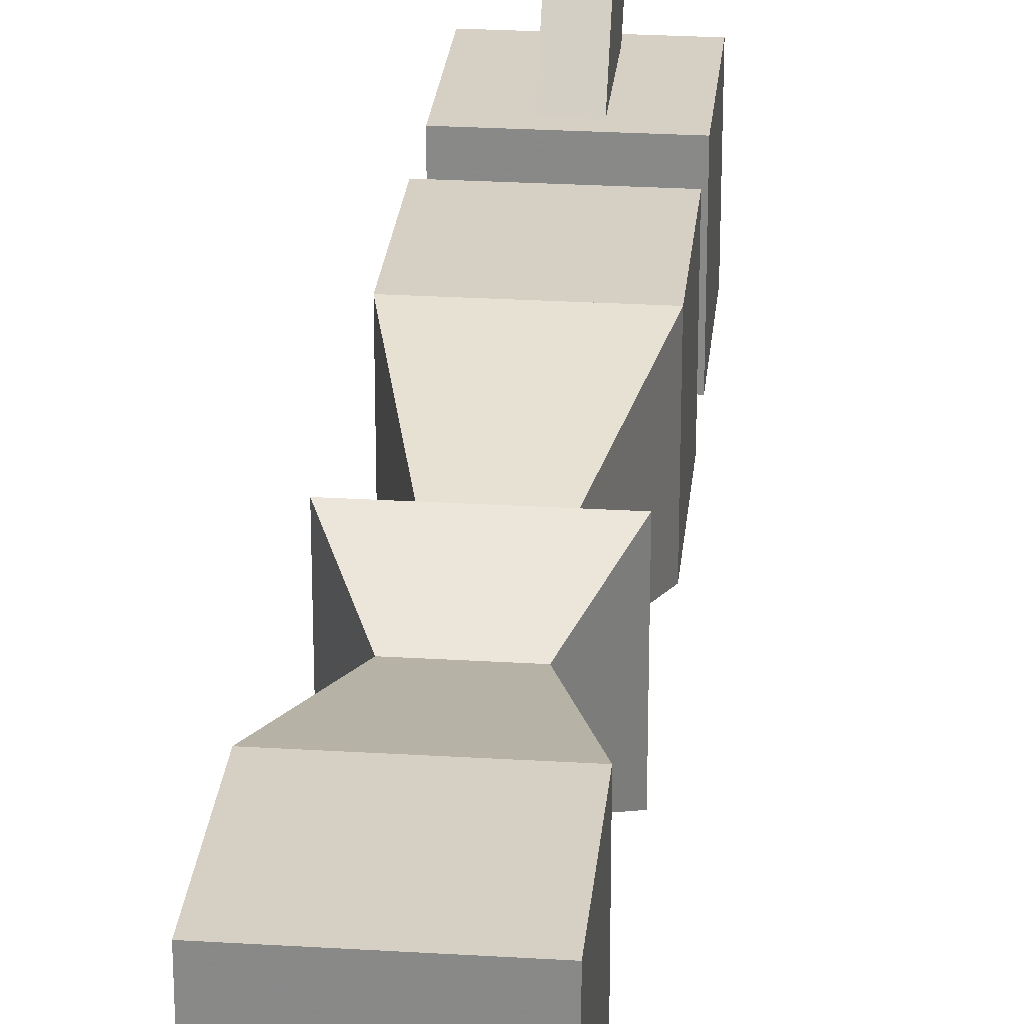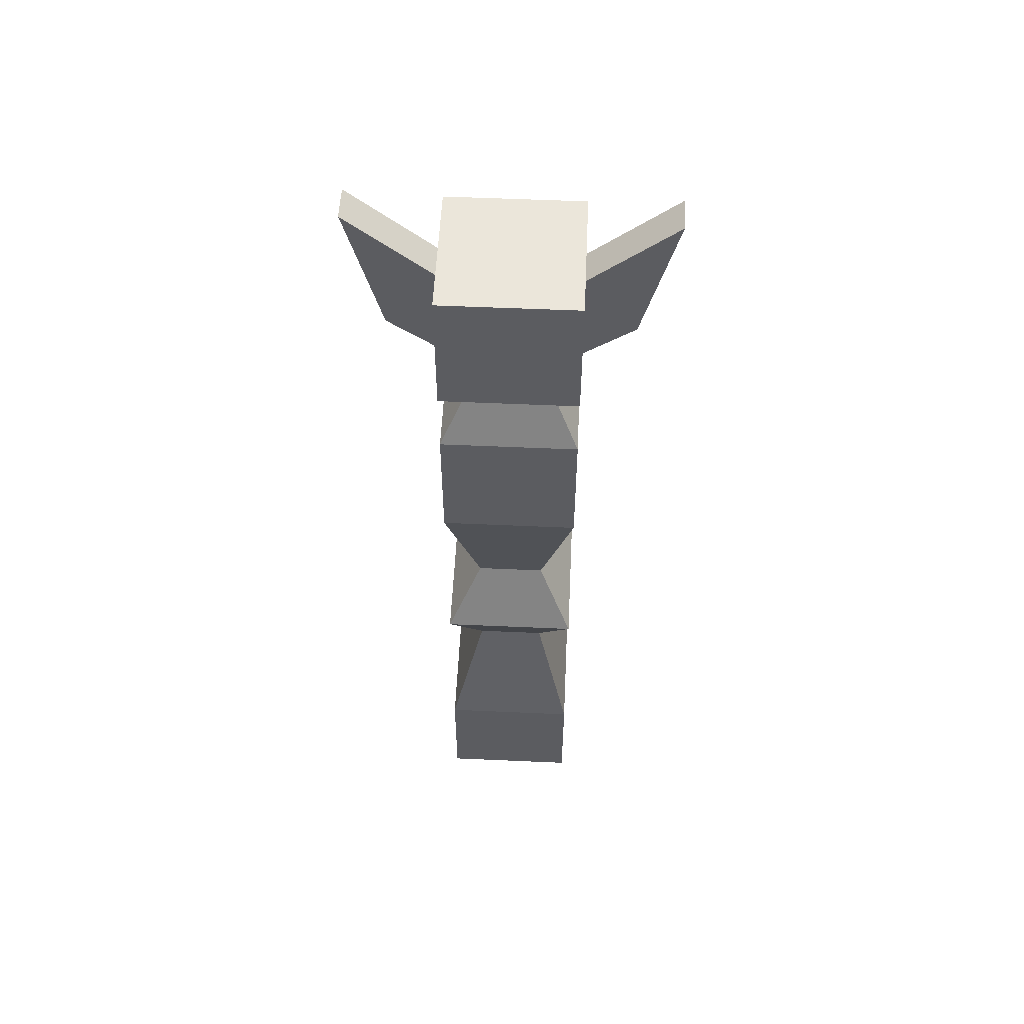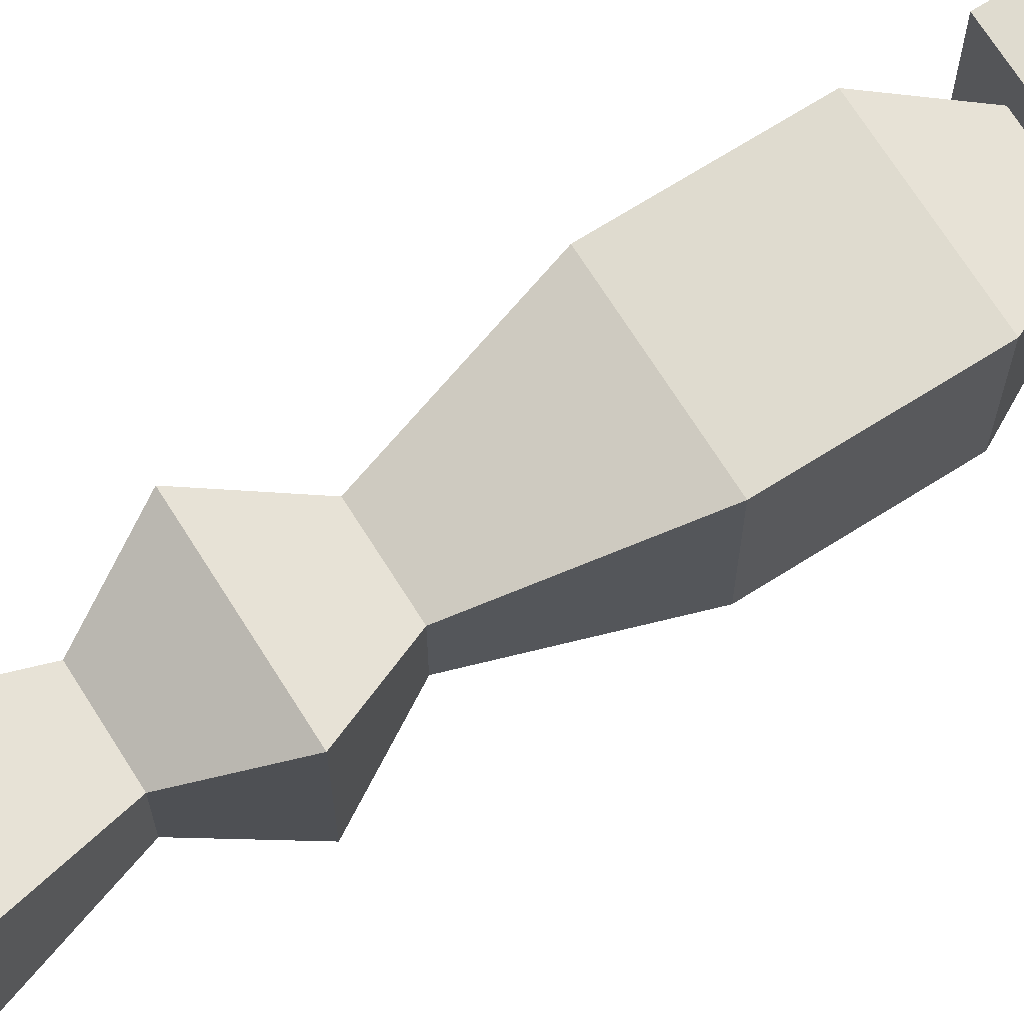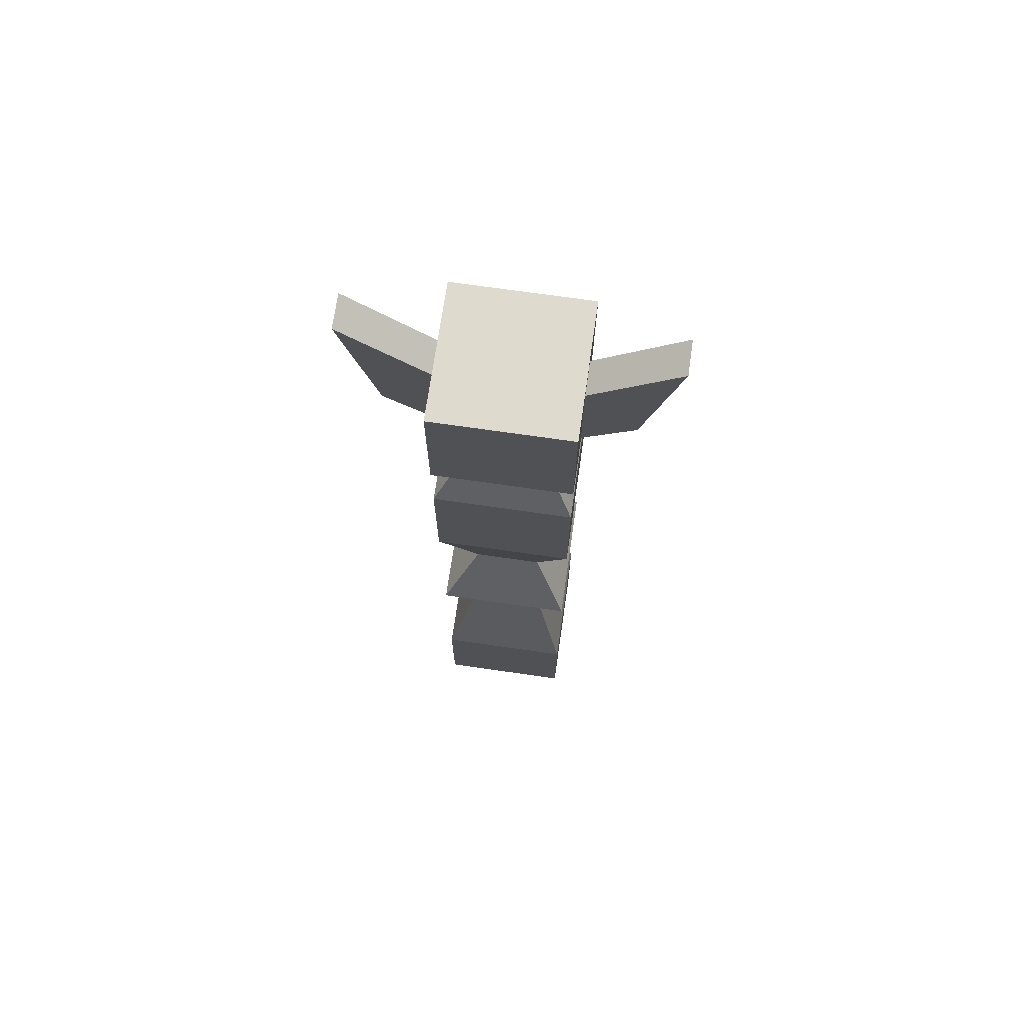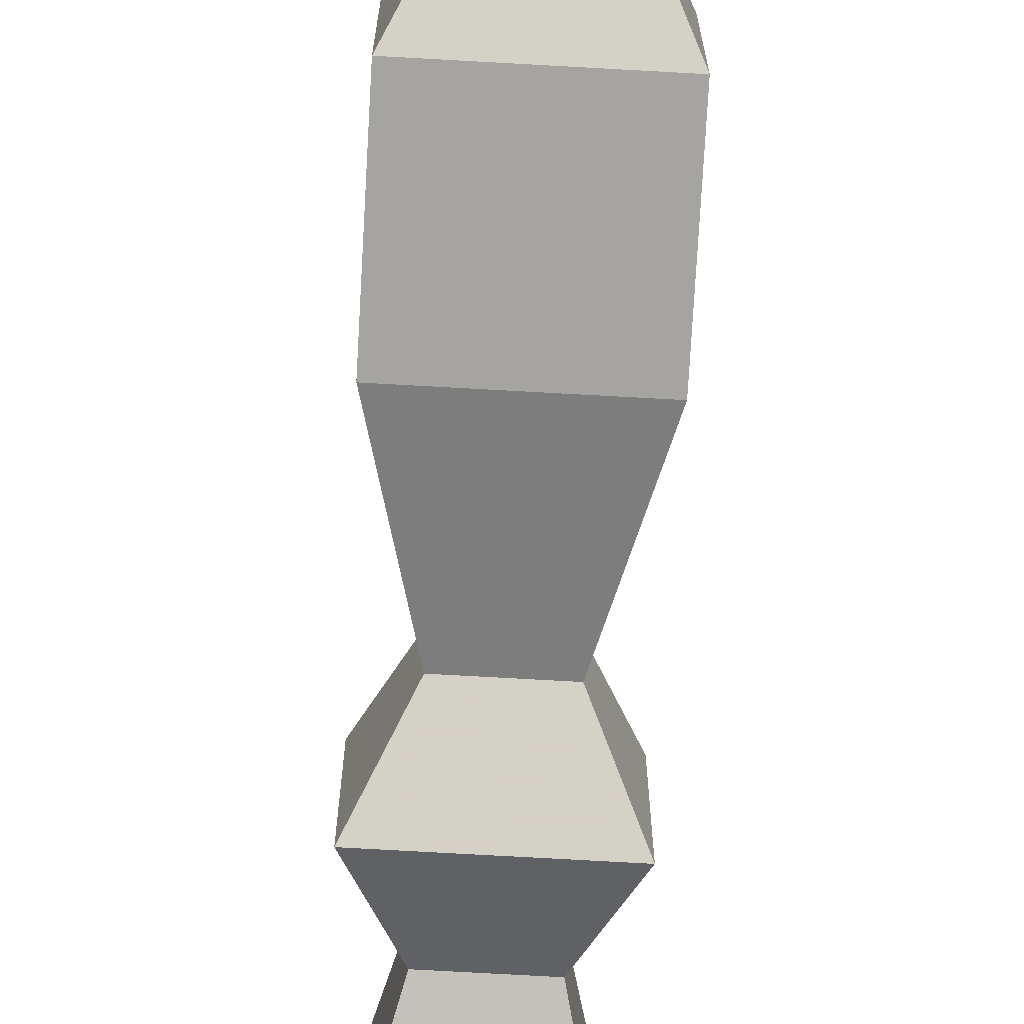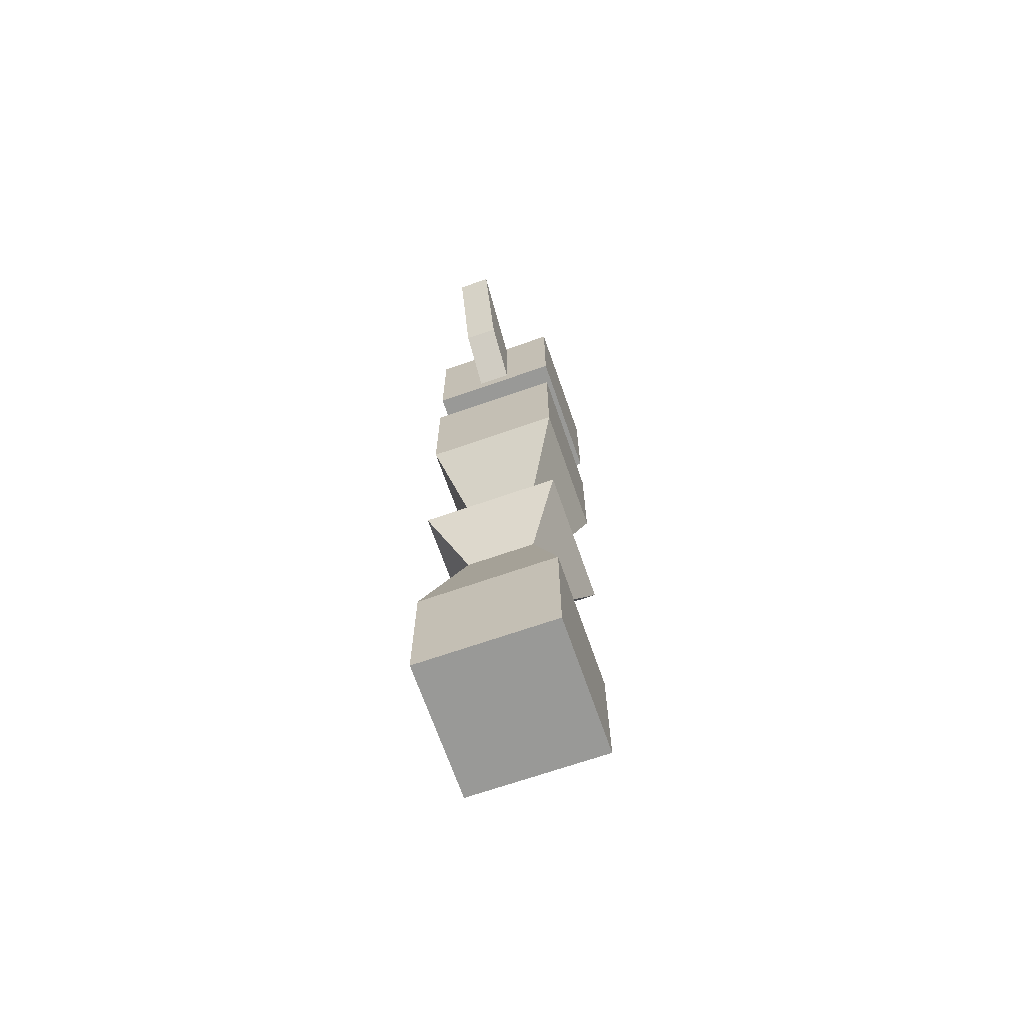
<metadata>
{"format":"obj","ext":"obj","renderer":"f3d","projection":"perspective","resolution":1024,"background":"white","views":[{"elev":26.2,"azim":5.5,"up":"+Z"},{"elev":54.9,"azim":92.7,"up":"+Y"},{"elev":70.3,"azim":57.8,"up":"+Z"},{"elev":71.1,"azim":98.2,"up":"+Y"},{"elev":-73.3,"azim":176.8,"up":"+Z"},{"elev":-68.8,"azim":-160.8,"up":"+Y"}]}
</metadata>
<code>
o totemtreeevil_back
v -0.16 1.27 -0.16
v 0.16 1.27 -0.16
v 0.16 1.59 -0.16
v -0.16 1.59 -0.16
v 0.16 1.27 0.16
v 0.16 1.59 0.16
v -0.16 1.27 0.16
v -0.16 1.59 0.16
v -0.08 0.95 -0.08
v 0.08 0.95 -0.08
v 0.08 0.95 0.08
v -0.08 0.95 0.08
v -0.16 0.31 -0.16
v 0.16 0.31 -0.16
v 0.08 0.63 -0.08
v -0.08 0.63 -0.08
v 0.16 0.31 0.16
v 0.08 0.63 0.08
v -0.16 0.31 0.16
v -0.08 0.63 0.08
v -0.16 0 -0.16
v 0.16 0 -0.16
v 0.16 0 0.16
v -0.16 0 0.16
v 0.08 1.75 -0.08
v -0.08 1.75 -0.08
v 0.08 1.75 0.08
v -0.08 1.75 0.08
v -0.16 1.75 -0.16
v 0.16 1.75 -0.16
v 0.16 2.07 -0.16
v -0.16 2.07 -0.16
v 0.16 1.75 0.16
v 0.16 1.79 0.03
v 0.16 1.79 -0.03
v -0.16 1.75 0.16
v -0.16 2.07 0.16
v 0.16 2.07 0.16
v -0.04 1.88 -0.28
v -0.04 2.2 -0.36
v -0.04 2.03 -0.16
v -0.04 1.79 -0.16
v 0.04 2.2 -0.36
v 0.04 1.88 -0.28
v 0.04 1.79 -0.16
v 0.04 2.03 -0.16
v -0.04 2.2 0.36
v -0.04 1.88 0.28
v -0.04 1.79 0.16
v -0.04 2.03 0.16
v 0.04 1.88 0.28
v 0.04 2.2 0.36
v 0.04 2.03 0.16
v 0.04 1.79 0.16
v 0.16 1.95 -0.03
v 0.16 1.95 0.03
v 0.16 1.98 0
v 0.16 2.03 -0.14
v 0.16 1.99 -0.14
v 0.16 1.89 -0.02
v 0.16 1.89 0.02
v 0.16 1.99 0.14
v 0.16 2.03 0.14
v 0.16 1.87 -0.1
v 0.16 1.87 -0.14
v 0.16 1.79 -0.13
v 0.16 1.79 -0.11
v 0.16 1.87 -0.02
v 0.16 1.87 -0.06
v 0.16 1.79 -0.05
v 0.16 1.87 0.06
v 0.16 1.87 0.02
v 0.16 1.79 0.05
v 0.16 1.87 0.14
v 0.16 1.87 0.1
v 0.16 1.79 0.11
v 0.16 1.79 0.13
v 0.16 0.79 -0.16
v 0.16 0.79 0.16
v -0.16 0.79 -0.16
v -0.16 0.79 0.16
f 1 2 3 4
f 2 5 6 3
f 5 7 8 6
f 7 1 4 8
f 4 3 6 8
f 7 5 2 1
f 9 10 2 1
f 10 11 5 2
f 11 12 7 5
f 12 9 1 7
f 13 14 15 16
f 14 17 18 15
f 17 19 20 18
f 19 13 16 20
f 21 22 14 13
f 22 23 17 14
f 23 24 19 17
f 24 21 13 19
f 24 23 22 21
f 4 3 25 26
f 3 6 27 25
f 6 8 28 27
f 8 4 26 28
f 29 30 31 32
f 30 33 34 35
f 33 36 37 38
f 36 29 32 37
f 32 31 38 37
f 36 33 30 29
f 39 40 41 42
f 43 44 45 46
f 44 39 42 45
f 40 43 46 41
f 43 40 39 44
f 47 48 49 50
f 51 52 53 54
f 52 47 50 53
f 48 51 54 49
f 51 48 47 52
f 55 56 57
f 57 58 59 55
f 56 55 60 61
f 56 62 63 57
f 64 65 66 67
f 68 69 70 35
f 71 72 34 73
f 74 75 76 77
f 33 73 34
f 30 35 70
f 35 34 72 68
f 60 68 72 61
f 67 66 30
f 30 70 67
f 33 76 73
f 33 77 76
f 65 59 31 30
f 66 65 30
f 58 31 59
f 38 62 74 33
f 74 77 33
f 63 62 38
f 31 57 38
f 57 63 38
f 31 58 57
f 75 71 73 76
f 69 64 67 70
f 71 61 72
f 60 69 68
f 74 62 75
f 59 65 64
f 64 55 59
f 62 56 75
f 75 56 61 71
f 55 64 69 60
f 78 79 11 10
f 80 78 10 9
f 79 81 12 11
f 81 80 9 12
f 16 15 78 80
f 18 20 81 79
f 20 16 80 81
f 15 18 79 78
o totemtreeevil_front
v -0.16 1.27 -0.16
v 0.16 1.27 -0.16
v 0.16 1.59 -0.16
v -0.16 1.59 -0.16
v 0.16 1.27 0.16
v 0.16 1.59 0.16
v -0.16 1.27 0.16
v -0.16 1.59 0.16
v -0.08 0.95 -0.08
v 0.08 0.95 -0.08
v 0.08 0.95 0.08
v -0.08 0.95 0.08
v -0.16 0.31 -0.16
v 0.16 0.31 -0.16
v 0.08 0.63 -0.08
v -0.08 0.63 -0.08
v 0.16 0.31 0.16
v 0.08 0.63 0.08
v -0.16 0.31 0.16
v -0.08 0.63 0.08
v -0.16 0 -0.16
v 0.16 0 -0.16
v 0.16 0 0.16
v -0.16 0 0.16
v 0.08 1.75 -0.08
v -0.08 1.75 -0.08
v 0.08 1.75 0.08
v -0.08 1.75 0.08
v -0.16 1.75 -0.16
v 0.16 1.75 -0.16
v 0.16 2.07 -0.16
v -0.16 2.07 -0.16
v 0.16 1.75 0.16
v 0.16 1.79 0.03
v 0.16 1.79 -0.03
v -0.16 1.75 0.16
v -0.16 2.07 0.16
v 0.16 2.07 0.16
v -0.04 1.88 -0.28
v -0.04 2.2 -0.36
v -0.04 2.03 -0.16
v -0.04 1.79 -0.16
v 0.04 2.2 -0.36
v 0.04 1.88 -0.28
v 0.04 1.79 -0.16
v 0.04 2.03 -0.16
v -0.04 2.2 0.36
v -0.04 1.88 0.28
v -0.04 1.79 0.16
v -0.04 2.03 0.16
v 0.04 1.88 0.28
v 0.04 2.2 0.36
v 0.04 2.03 0.16
v 0.04 1.79 0.16
v 0.16 1.95 -0.03
v 0.16 1.95 0.03
v 0.16 1.98 0
v 0.16 2.03 -0.14
v 0.16 1.99 -0.14
v 0.16 1.89 -0.02
v 0.16 1.89 0.02
v 0.16 1.99 0.14
v 0.16 2.03 0.14
v 0.16 1.87 -0.1
v 0.16 1.87 -0.14
v 0.16 1.79 -0.13
v 0.16 1.79 -0.11
v 0.16 1.87 -0.02
v 0.16 1.87 -0.06
v 0.16 1.79 -0.05
v 0.16 1.87 0.06
v 0.16 1.87 0.02
v 0.16 1.79 0.05
v 0.16 1.87 0.14
v 0.16 1.87 0.1
v 0.16 1.79 0.11
v 0.16 1.79 0.13
v 0.16 0.79 -0.16
v 0.16 0.79 0.16
v -0.16 0.79 -0.16
v -0.16 0.79 0.16
f 82 83 84 85
f 83 86 87 84
f 86 88 89 87
f 88 82 85 89
f 85 84 87 89
f 88 86 83 82
f 90 91 83 82
f 91 92 86 83
f 92 93 88 86
f 93 90 82 88
f 94 95 96 97
f 95 98 99 96
f 98 100 101 99
f 100 94 97 101
f 102 103 95 94
f 103 104 98 95
f 104 105 100 98
f 105 102 94 100
f 105 104 103 102
f 85 84 106 107
f 84 87 108 106
f 87 89 109 108
f 89 85 107 109
f 110 111 112 113
f 111 114 115 116
f 114 117 118 119
f 117 110 113 118
f 113 112 119 118
f 117 114 111 110
f 120 121 122 123
f 124 125 126 127
f 125 120 123 126
f 121 124 127 122
f 124 121 120 125
f 128 129 130 131
f 132 133 134 135
f 133 128 131 134
f 129 132 135 130
f 132 129 128 133
f 136 137 138
f 138 139 140 136
f 137 136 141 142
f 137 143 144 138
f 145 146 147 148
f 149 150 151 116
f 152 153 115 154
f 155 156 157 158
f 114 154 115
f 111 116 151
f 116 115 153 149
f 141 149 153 142
f 148 147 111
f 111 151 148
f 114 157 154
f 114 158 157
f 146 140 112 111
f 147 146 111
f 139 112 140
f 119 143 155 114
f 155 158 114
f 144 143 119
f 112 138 119
f 138 144 119
f 112 139 138
f 156 152 154 157
f 150 145 148 151
f 152 142 153
f 141 150 149
f 155 143 156
f 140 146 145
f 145 136 140
f 143 137 156
f 156 137 142 152
f 136 145 150 141
f 159 160 92 91
f 161 159 91 90
f 160 162 93 92
f 162 161 90 93
f 97 96 159 161
f 99 101 162 160
f 101 97 161 162
f 96 99 160 159

</code>
